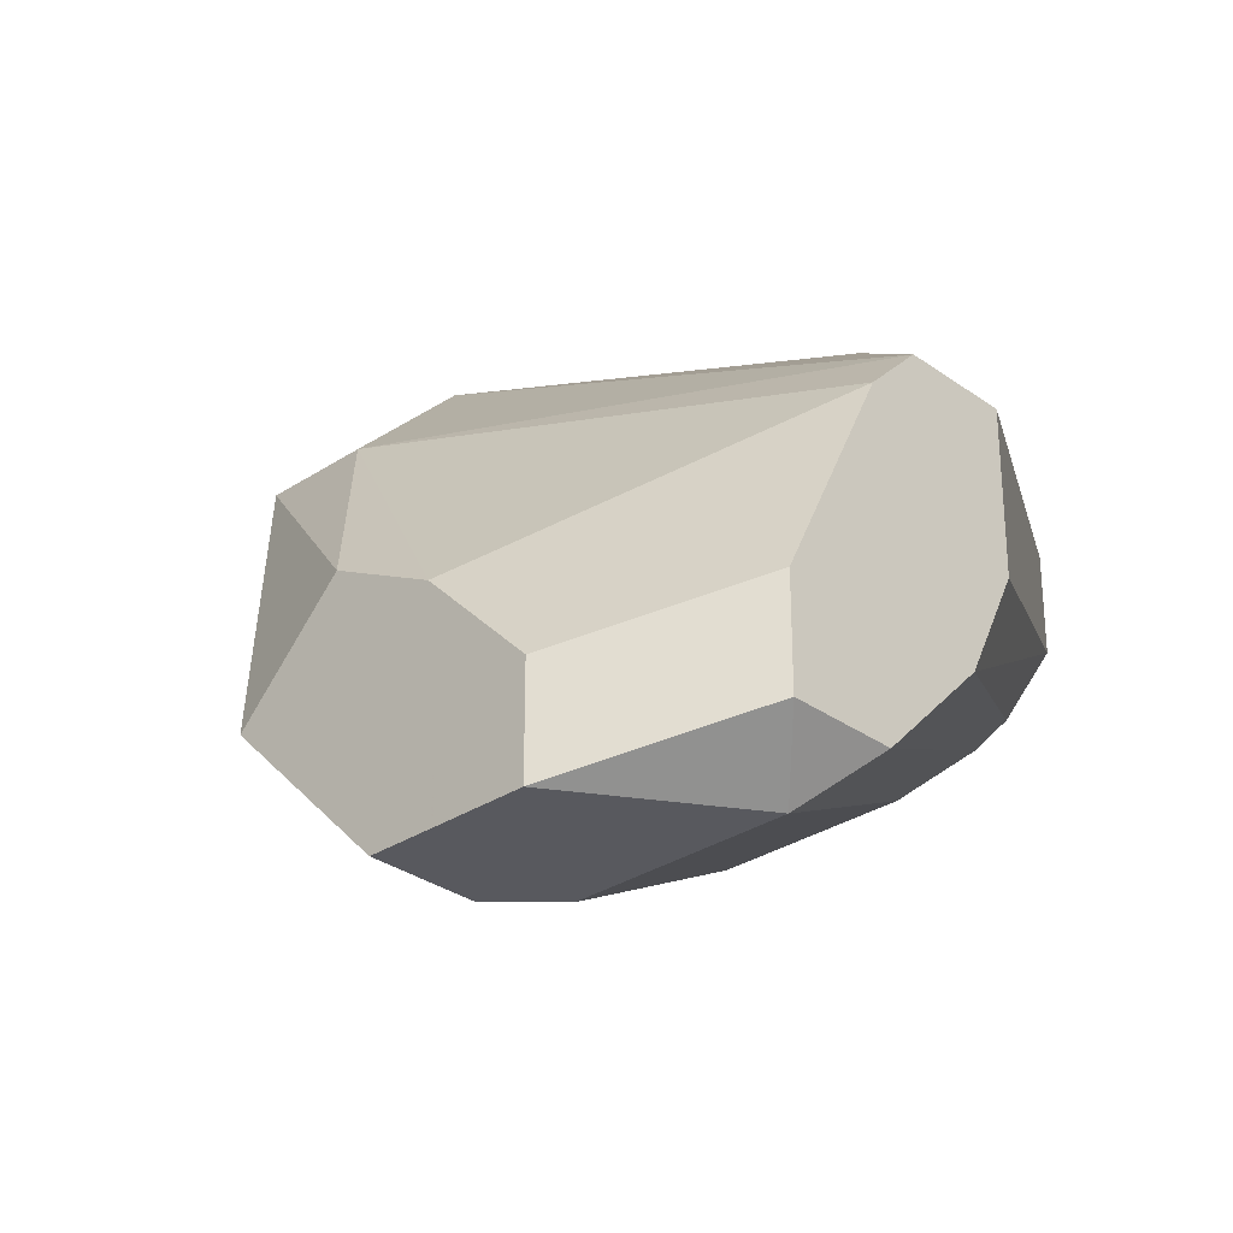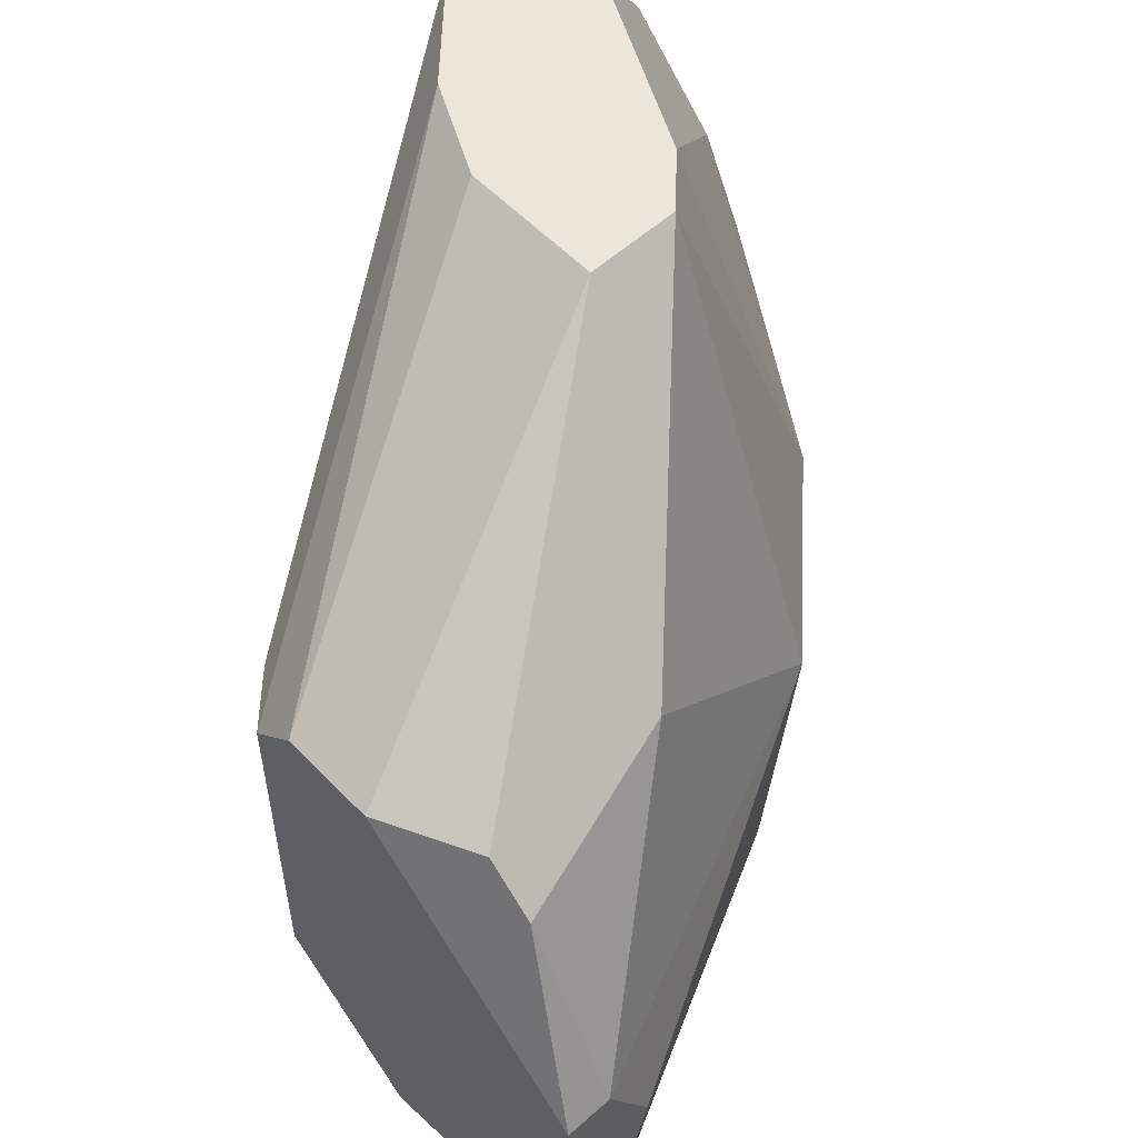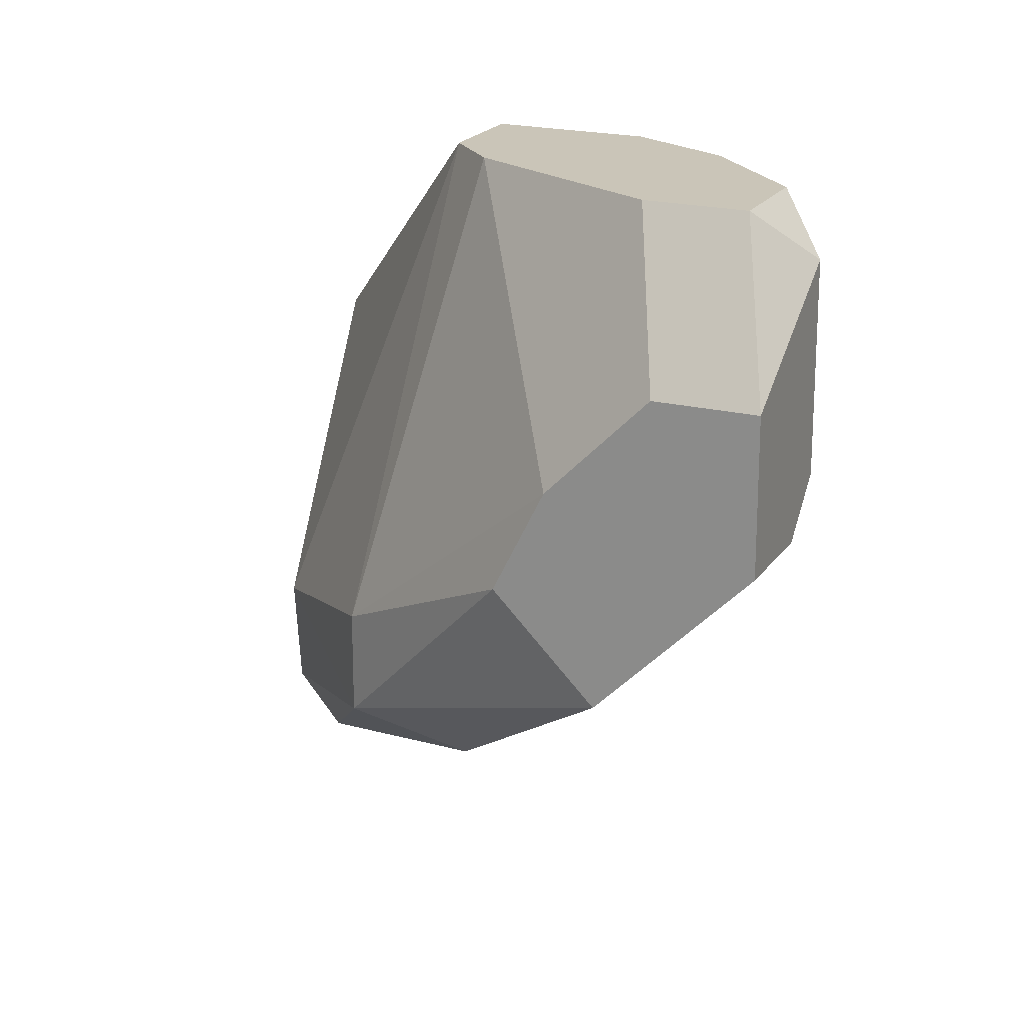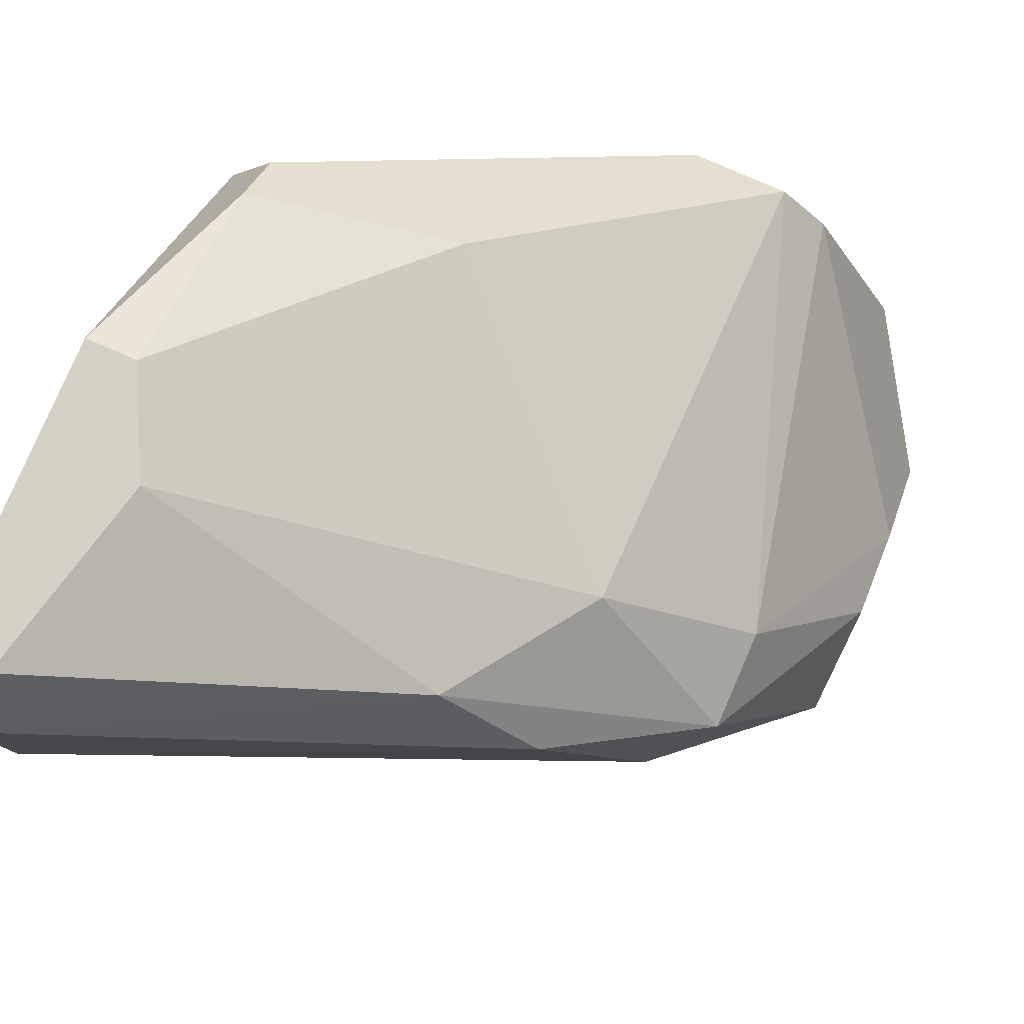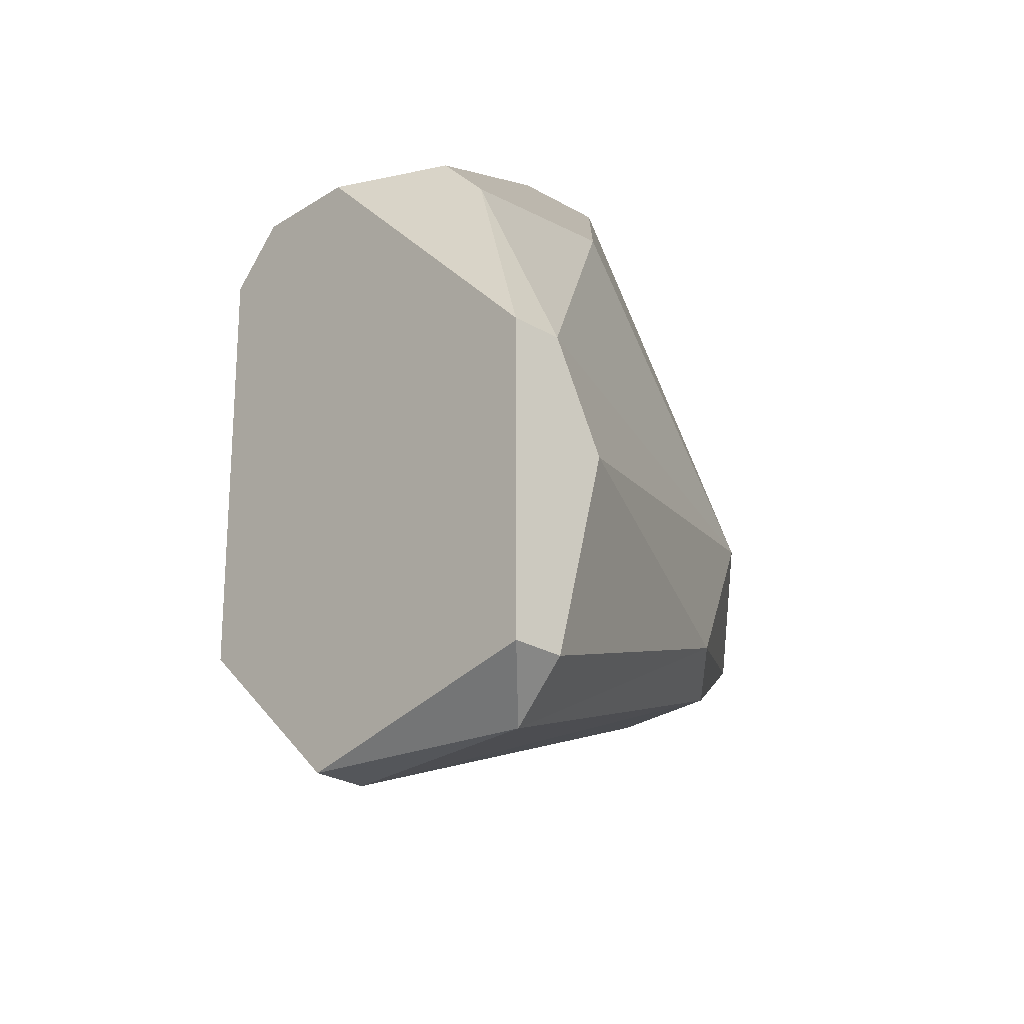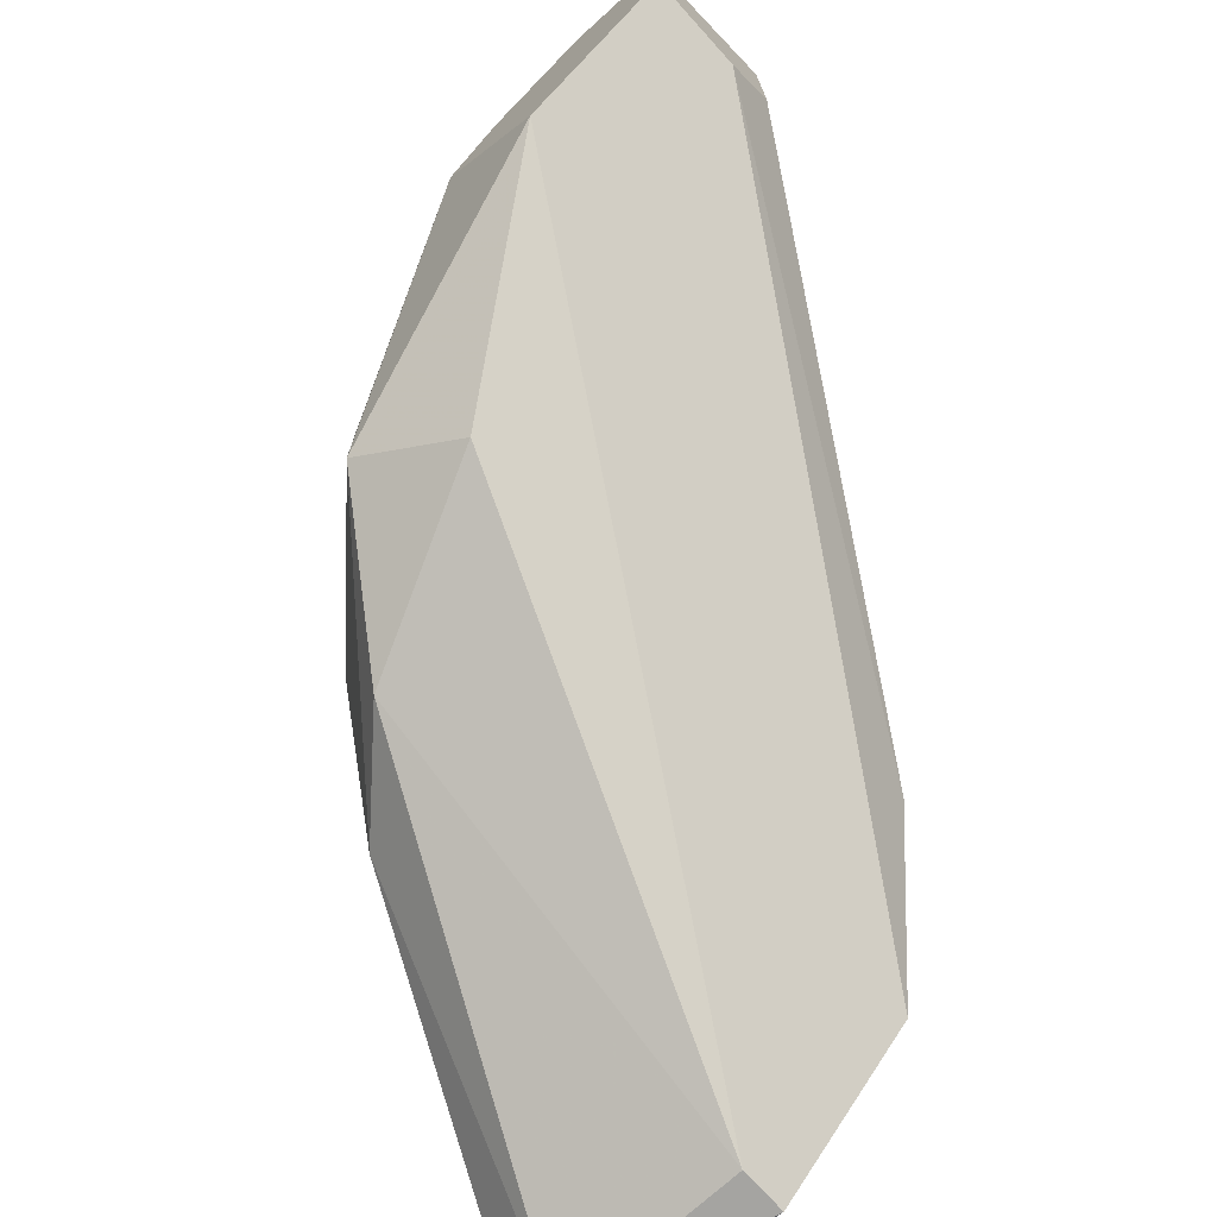
<metadata>
{"format":"obj","ext":"obj","renderer":"f3d","projection":"perspective","resolution":1024,"background":"white","views":[{"elev":-30.4,"azim":133.8,"up":"+Z"},{"elev":56.4,"azim":-43.1,"up":"+Y"},{"elev":20.4,"azim":114.3,"up":"+Y"},{"elev":79.5,"azim":23.5,"up":"+Z"},{"elev":-25.4,"azim":-43.5,"up":"+Y"},{"elev":-73.4,"azim":132.2,"up":"+Y"}]}
</metadata>
<code>
o object1
v 0.1589 9.747 -1.897
v -1.592 8.315 0.6505
v -1.751 8.315 0.6505
v -1.751 7.2 -0.1457
v 0.318 8.155 -0.4641
v -0.1594 9.906 -0.6232
v -1.751 9.11 -0.4641
v 0.6366 8.951 -1.897
v -1.433 8.155 -0.9416
v -1.592 7.359 0.6505
v -0.1594 8.315 0.01363
v 0.6366 9.429 -1.578
v 0.6366 8.474 -1.419
v -1.592 9.11 0.1727
v -0.4778 9.906 -1.101
v -0.955 9.11 0.1727
v -1.751 7.678 -0.6232
v -0.1594 7.837 -0.1457
v -1.592 8.951 -0.7823
v 0.1589 9.11 -1.897
v 0.318 9.906 -1.738
v 0.6366 8.792 -1.101
v 0.1589 7.996 -0.7823
v -1.592 7.2 0.4911
v 0.318 8.474 -0.4641
v -0.3186 9.906 -1.419
v -0.4778 9.906 -0.6232
v -0.00028 9.906 -0.7823
v -1.751 7.359 0.6505
v -1.592 7.2 -0.1457
v -0.4778 7.837 0.1727
v -1.433 7.996 0.6505
v 0.6366 9.429 -1.897
v -1.751 9.11 -0.1457
v 0.318 8.951 -1.897
v -1.433 8.792 -0.9416
v -0.00028 9.906 -1.738
v 0.318 9.906 -1.419
v -1.751 8.951 -0.6232
v -1.592 8.951 0.3321
v 0.6366 9.11 -1.26
f 28 25 41
f 4 3 7
f 2 3 10
f 8 12 13
f 2 11 16
f 11 6 16
f 4 7 17
f 1 8 20
f 9 1 20
f 15 6 21
f 13 12 22
f 5 13 22
f 13 5 23
f 5 18 23
f 11 5 25
f 6 11 25
f 5 22 25
f 7 15 26
f 15 21 26
f 15 7 27
f 6 15 27
f 21 6 28
f 6 25 28
f 3 4 29
f 10 3 29
f 4 24 29
f 24 10 29
f 4 8 30
f 8 13 30
f 13 23 30
f 23 18 30
f 18 24 30
f 24 4 30
f 5 11 31
f 18 5 31
f 24 18 31
f 10 24 31
f 2 10 32
f 11 2 32
f 10 31 32
f 31 11 32
f 8 1 33
f 12 8 33
f 1 21 33
f 21 12 33
f 7 3 34
f 3 14 34
f 14 27 34
f 27 7 34
f 8 4 35
f 4 17 35
f 17 9 35
f 20 8 35
f 9 20 35
f 1 9 36
f 9 17 36
f 36 19 37
f 21 1 37
f 26 21 37
f 1 36 37
f 12 21 38
f 21 28 38
f 28 12 38
f 17 7 39
f 7 26 39
f 36 17 39
f 19 36 39
f 37 19 39
f 26 37 39
f 3 2 40
f 14 3 40
f 2 16 40
f 16 6 40
f 6 27 40
f 27 14 40
f 22 12 41
f 25 22 41
f 12 28 41

</code>
